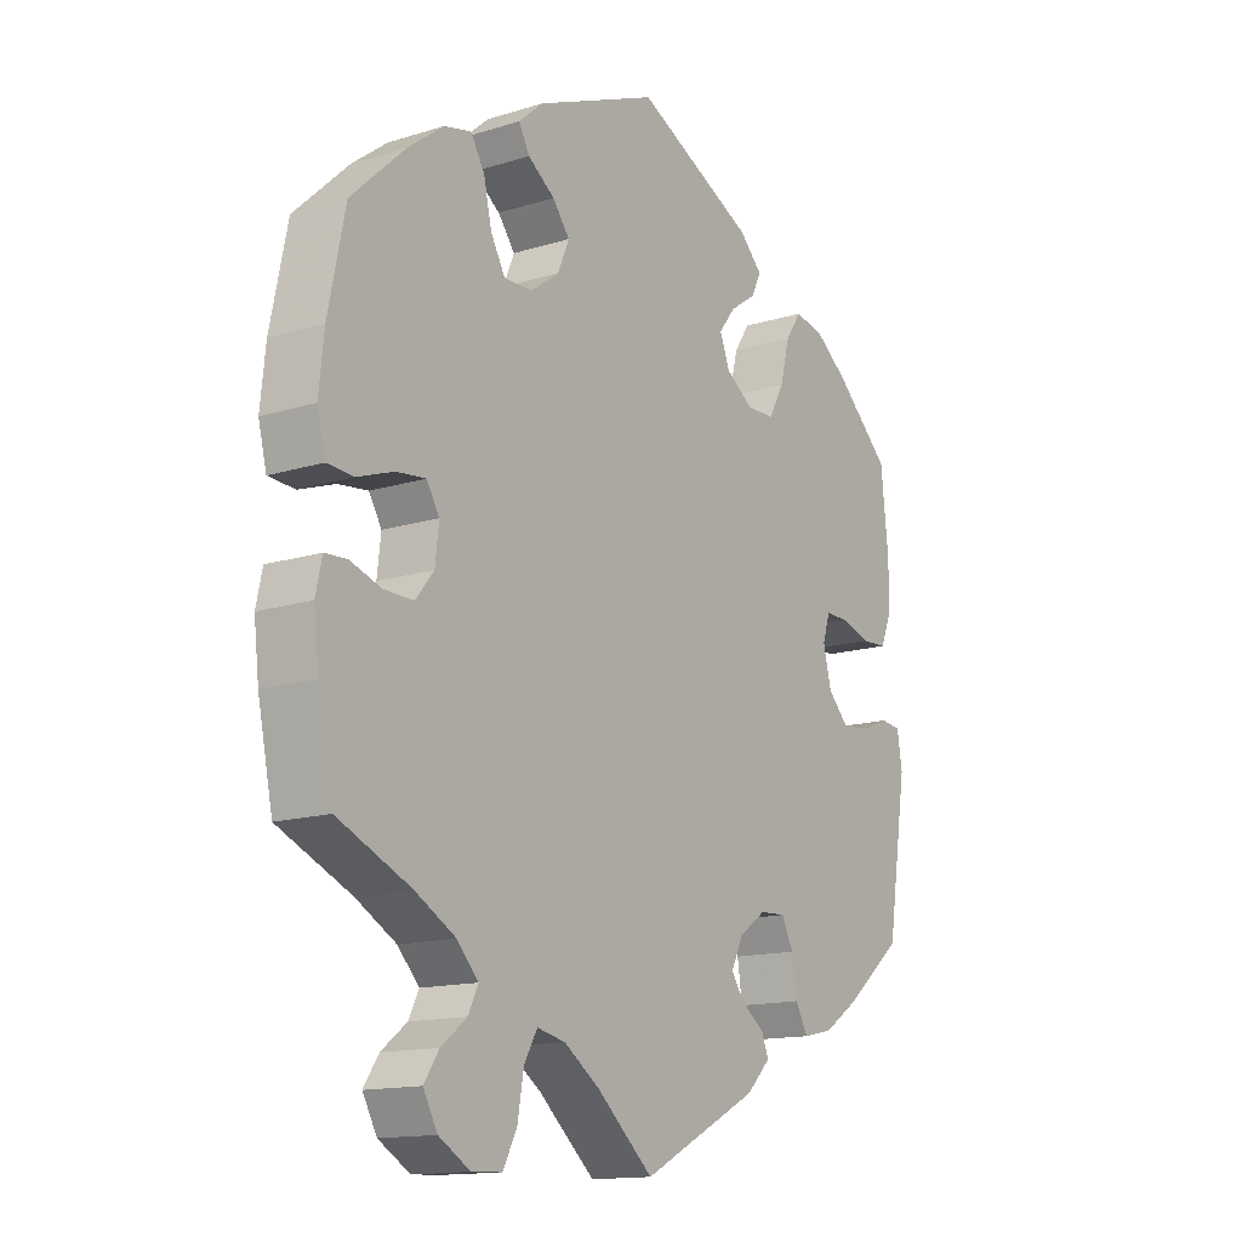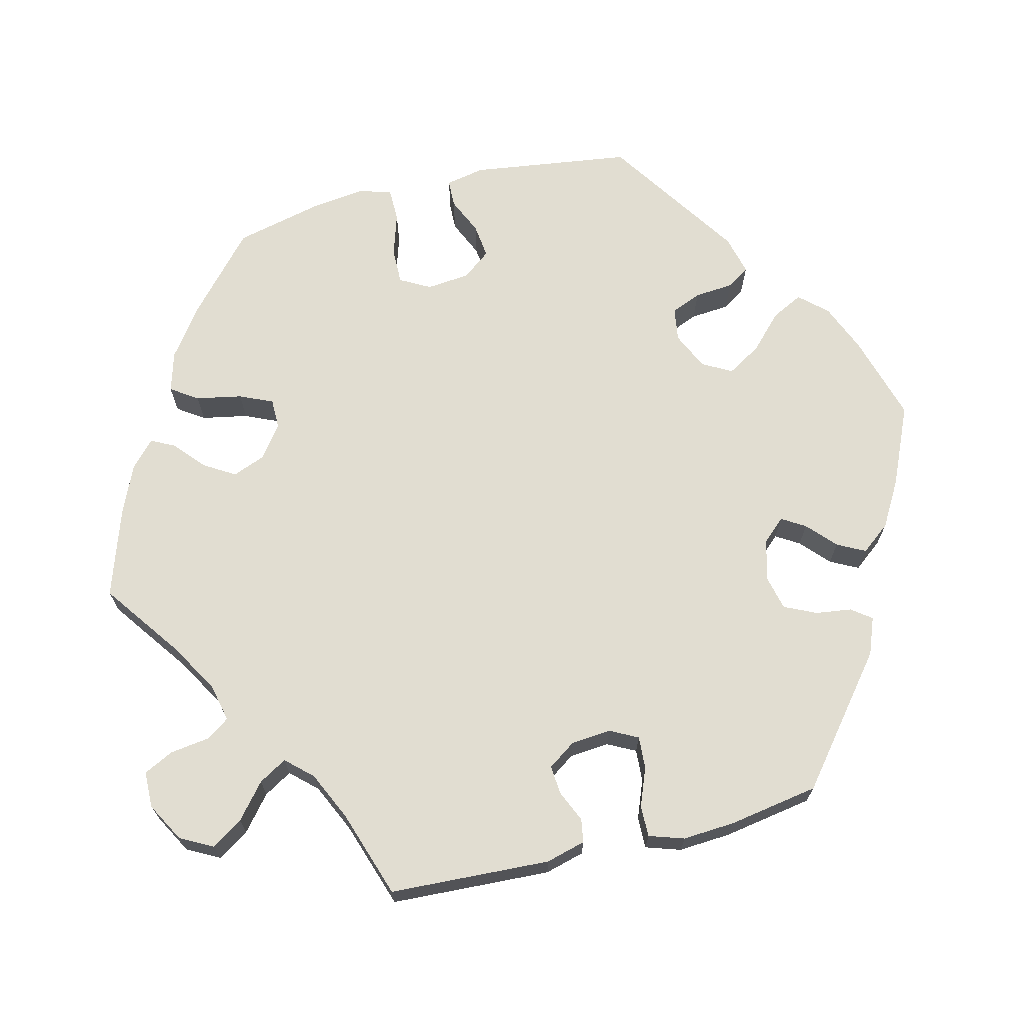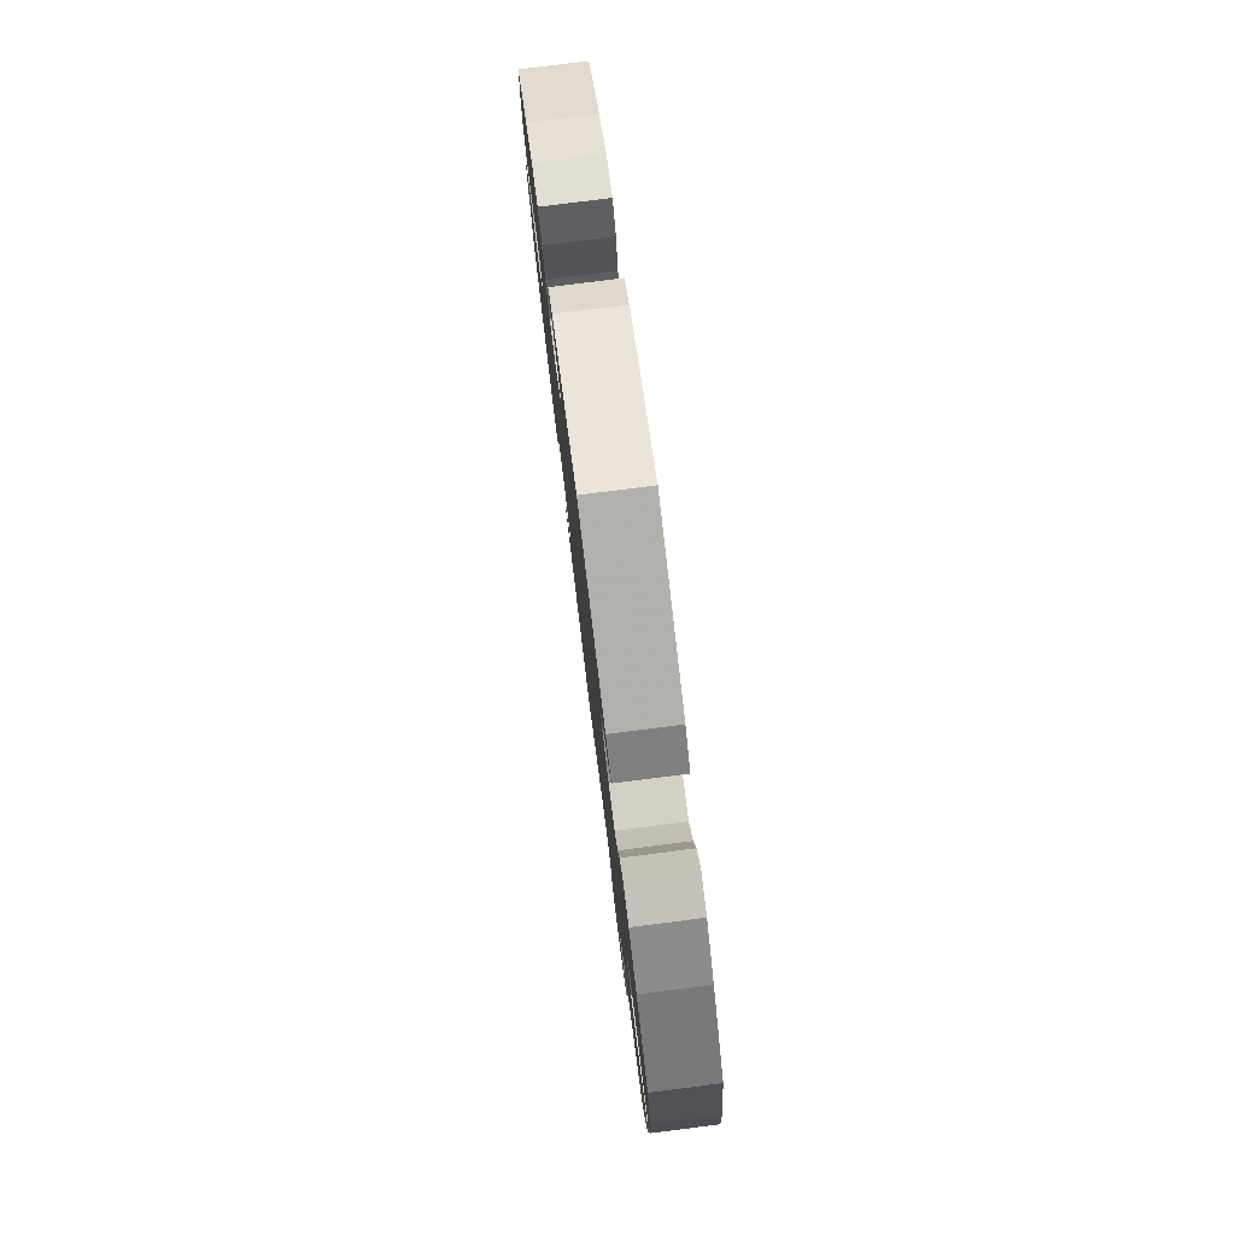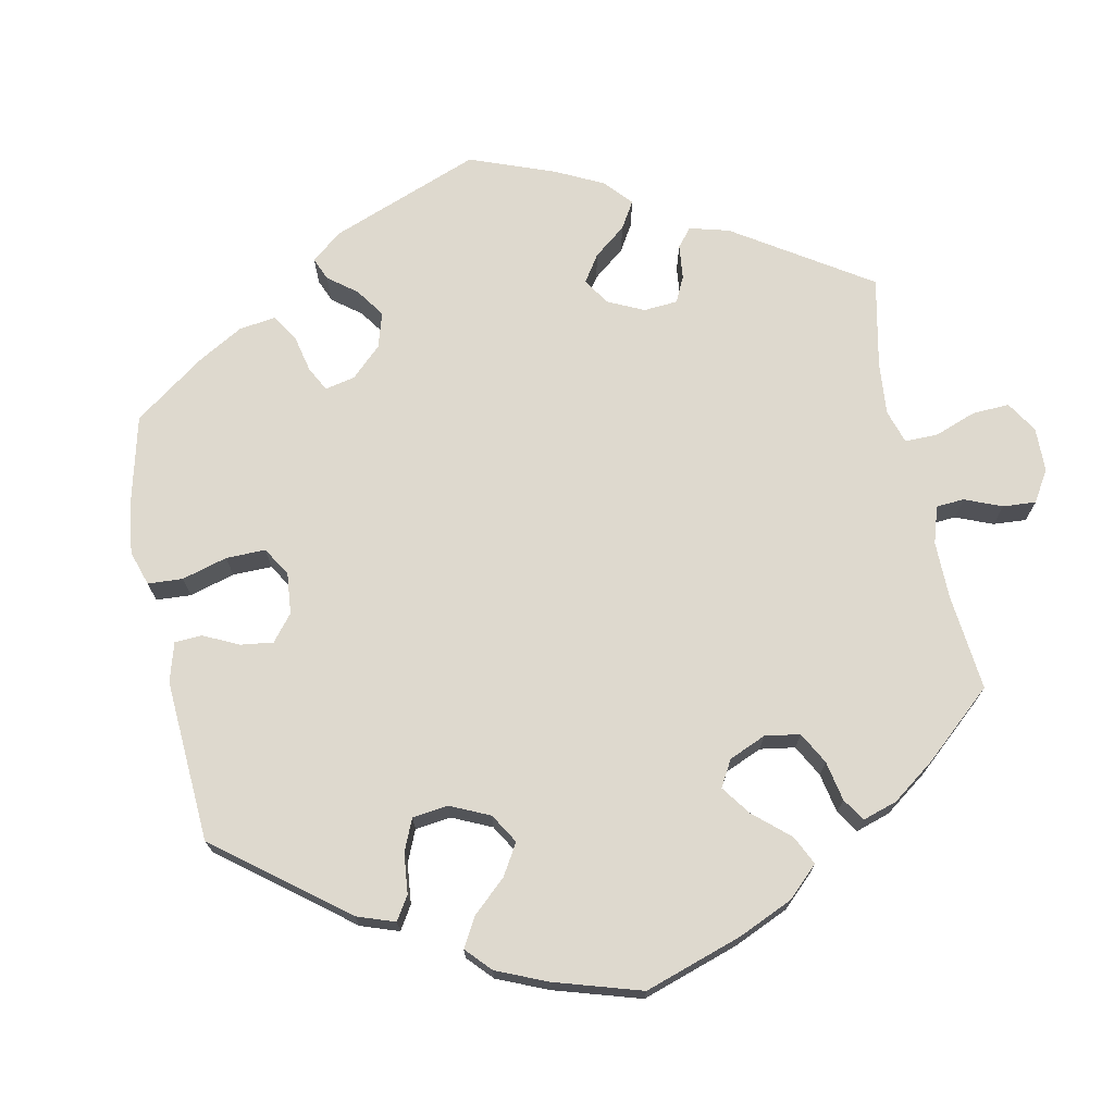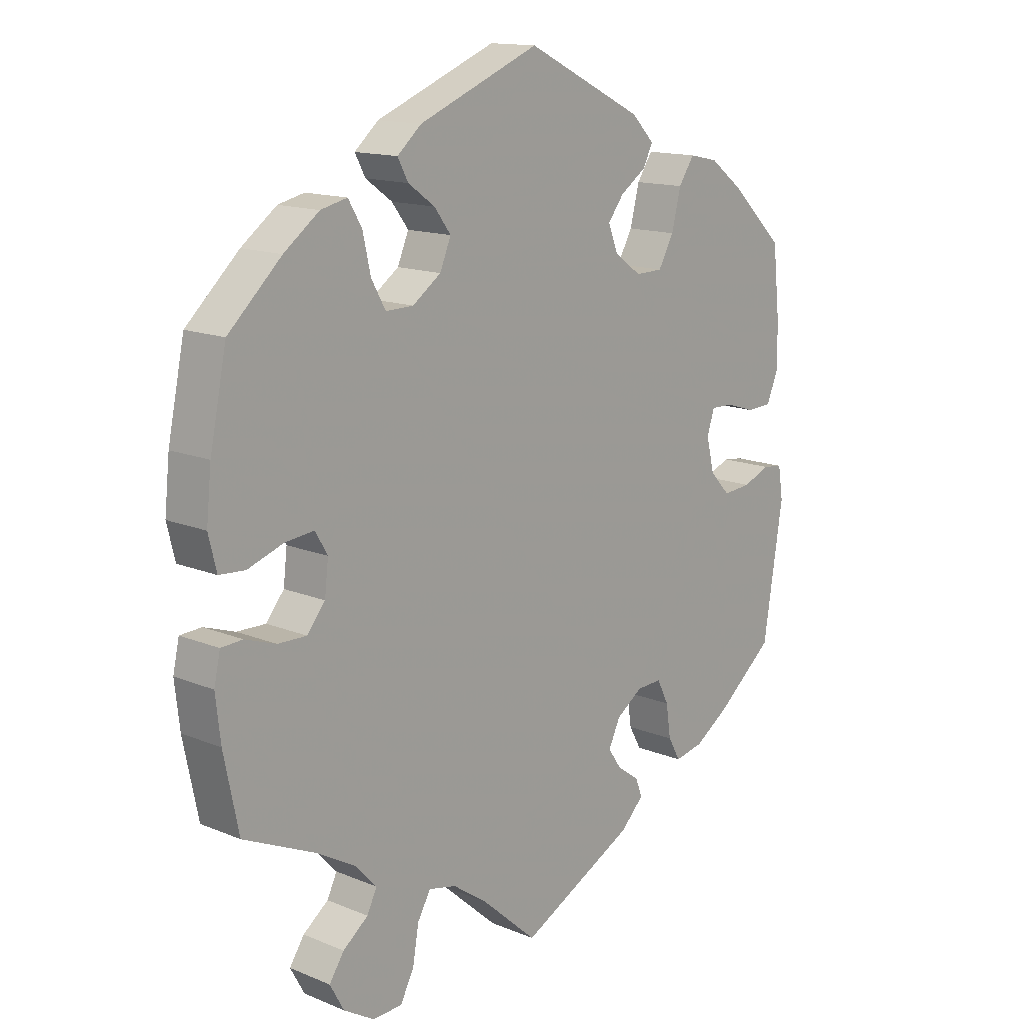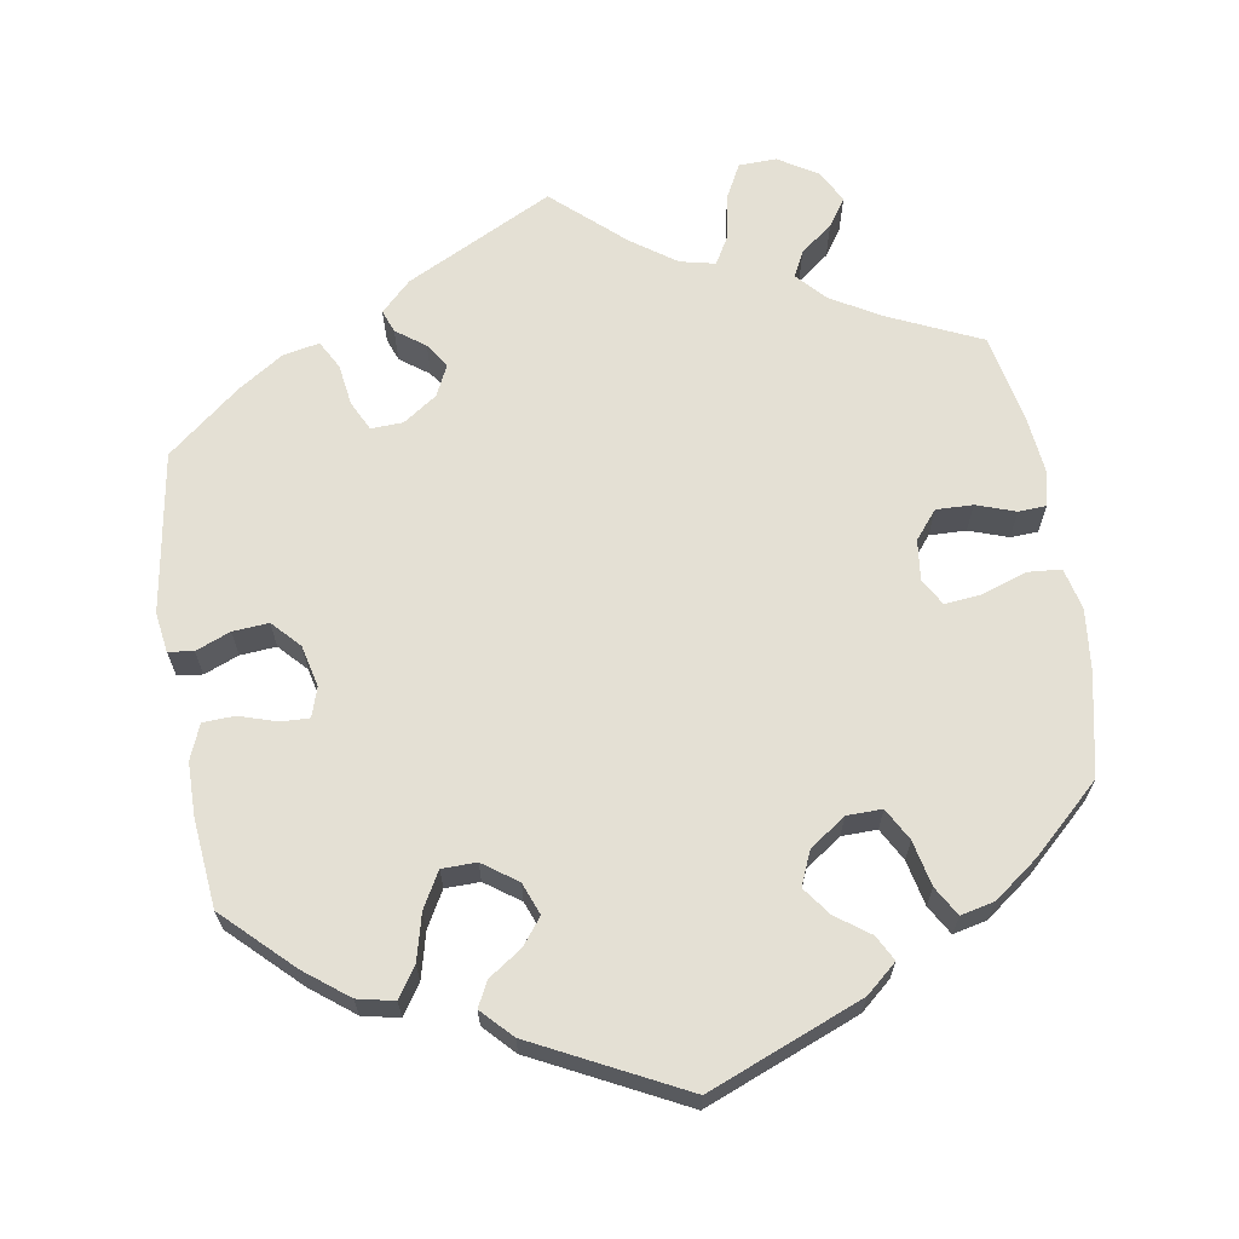
<metadata>
{"format":"obj","ext":"obj","renderer":"f3d","projection":"perspective","resolution":1024,"background":"white","views":[{"elev":-14.2,"azim":124.4,"up":"+Z"},{"elev":68.8,"azim":-163.9,"up":"+Y"},{"elev":79.4,"azim":82.8,"up":"+Z"},{"elev":71.5,"azim":48.6,"up":"+Y"},{"elev":14.3,"azim":132.1,"up":"+Z"},{"elev":66.0,"azim":-9.0,"up":"+Y"}]}
</metadata>
<code>
v 0.385 0.07 -0.341
v 0.32 0.07 -0.378
v 0.286 0.07 -0.415
v 0.302 0.07 -0.448
v 0.343 0.07 -0.48
v 0.367 0.07 -0.516
v 0.344 0.07 -0.558
v 0.294 0.07 -0.588
v 0.246 0.07 -0.586
v 0.224 0.07 -0.543
v 0.214 0.07 -0.485
v 0.193 0.07 -0.448
v 0.148 0.07 -0.458
v 0.091 0.07 -0.498
v 0.001 0.07 -0.578
v -0.186 0.07 -0.482
v -0.224 0.07 -0.444
v -0.213 0.07 -0.415
v -0.176 0.07 -0.388
v -0.155 0.07 -0.357
v -0.174 0.07 -0.317
v -0.217 0.07 -0.287
v -0.258 0.07 -0.285
v -0.277 0.07 -0.323
v -0.285 0.07 -0.376
v -0.305 0.07 -0.412
v -0.352 0.07 -0.402
v -0.409 0.07 -0.364
v -0.501 0.07 -0.288
v -0.533 0.07 -0.082
v -0.525 0.07 -0.031
v -0.493 0.07 -0.027
v -0.449 0.07 -0.045
v -0.403 0.07 -0.049
v -0.37 0.07 -0.014
v -0.357 0.07 0.039
v -0.369 0.07 0.077
v -0.405 0.07 0.076
v -0.453 0.07 0.061
v -0.494 0.07 0.063
v -0.512 0.07 0.108
v -0.512 0.07 0.176
v -0.5 0.07 0.289
v -0.414 0.07 0.371
v -0.359 0.07 0.413
v -0.312 0.07 0.423
v -0.287 0.07 0.385
v -0.272 0.07 0.325
v -0.247 0.07 0.28
v -0.203 0.07 0.279
v -0.159 0.07 0.31
v -0.143 0.07 0.351
v -0.169 0.07 0.385
v -0.211 0.07 0.414
v -0.227 0.07 0.446
v -0.19 0.07 0.484
v 0 0.07 0.578
v 0.196 0.07 0.498
v 0.235 0.07 0.464
v 0.218 0.07 0.432
v 0.175 0.07 0.401
v 0.148 0.07 0.365
v 0.166 0.07 0.322
v 0.212 0.07 0.289
v 0.257 0.07 0.288
v 0.28 0.07 0.329
v 0.293 0.07 0.387
v 0.315 0.07 0.424
v 0.358 0.07 0.414
v 0.415 0.07 0.371
v 0.501 0.07 0.29
v 0.528 0.07 0.159
v 0.536 0.07 0.081
v 0.523 0.07 0.028
v 0.481 0.07 0.025
v 0.423 0.07 0.045
v 0.376 0.07 0.05
v 0.356 0.07 0.016
v 0.362 0.07 -0.036
v 0.391 0.07 -0.072
v 0.438 0.07 -0.071
v 0.488 0.07 -0.054
v 0.523 0.07 -0.056
v 0.533 0.07 -0.102
v 0.525 0.07 -0.172
v 0.501 0.07 -0.289
v 0.385 0 -0.341
v 0.32 0 -0.378
v 0.286 0 -0.415
v 0.302 0 -0.448
v 0.343 0 -0.48
v 0.367 0 -0.516
v 0.344 0 -0.558
v 0.294 0 -0.588
v 0.246 0 -0.586
v 0.224 0 -0.543
v 0.214 0 -0.485
v 0.193 0 -0.448
v 0.148 0 -0.458
v 0.091 0 -0.498
v 0.001 0 -0.578
v -0.186 0 -0.482
v -0.224 0 -0.444
v -0.213 0 -0.415
v -0.176 0 -0.388
v -0.155 0 -0.357
v -0.174 0 -0.317
v -0.217 0 -0.287
v -0.258 0 -0.285
v -0.277 0 -0.323
v -0.285 0 -0.376
v -0.305 0 -0.412
v -0.352 0 -0.402
v -0.409 0 -0.364
v -0.501 0 -0.288
v -0.533 0 -0.082
v -0.525 0 -0.031
v -0.493 0 -0.027
v -0.449 0 -0.045
v -0.403 0 -0.049
v -0.37 0 -0.014
v -0.357 0 0.039
v -0.369 0 0.077
v -0.405 0 0.076
v -0.453 0 0.061
v -0.494 0 0.063
v -0.512 0 0.108
v -0.512 0 0.176
v -0.5 0 0.289
v -0.414 0 0.371
v -0.359 0 0.413
v -0.312 0 0.423
v -0.287 0 0.385
v -0.272 0 0.325
v -0.247 0 0.28
v -0.203 0 0.279
v -0.159 0 0.31
v -0.143 0 0.351
v -0.169 0 0.385
v -0.211 0 0.414
v -0.227 0 0.446
v -0.19 0 0.484
v 0 0 0.578
v 0.196 0 0.498
v 0.235 0 0.464
v 0.218 0 0.432
v 0.175 0 0.401
v 0.148 0 0.365
v 0.166 0 0.322
v 0.212 0 0.289
v 0.257 0 0.288
v 0.28 0 0.329
v 0.293 0 0.387
v 0.315 0 0.424
v 0.358 0 0.414
v 0.415 0 0.371
v 0.501 0 0.29
v 0.528 0 0.159
v 0.536 0 0.081
v 0.523 0 0.028
v 0.481 0 0.025
v 0.423 0 0.045
v 0.376 0 0.05
v 0.356 0 0.016
v 0.362 0 -0.036
v 0.391 0 -0.072
v 0.438 0 -0.071
v 0.488 0 -0.054
v 0.523 0 -0.056
v 0.533 0 -0.102
v 0.525 0 -0.172
v 0.501 0 -0.289
f 85 86 1
f 84 85 1 2
f 81 82 83 84
f 80 81 84 2
f 79 80 2 3
f 78 79 3
f 73 74 75 76
f 73 76 77
f 72 73 77
f 71 72 77
f 70 71 77 78
f 66 67 68 69
f 65 66 69 70
f 58 59 60 61
f 58 61 62
f 57 58 62
f 56 57 62 63
f 53 54 55 56
f 52 53 56 63
f 45 46 47 48
f 45 48 49
f 44 45 49
f 43 44 49
f 42 43 49
f 41 42 49 50
f 38 39 40 41
f 37 38 41 50
f 30 31 32 33
f 30 33 34
f 29 30 34
f 28 29 34 35
f 24 25 26 27
f 23 24 27 28
f 16 17 18 19
f 14 15 16 19
f 13 14 19 20
f 12 13 20 21
f 8 9 10 11
f 8 11 12
f 7 8 12
f 4 5 6 7
f 3 4 7 12
f 78 3 12 21
f 65 70 78 21
f 51 52 63 64
f 37 50 51 64
f 36 37 64 65
f 23 28 35 36
f 22 23 36 65
f 21 22 65
f 87 172 171
f 88 87 171 170
f 170 169 168 167
f 88 170 167 166
f 89 88 166 165
f 89 165 164
f 162 161 160 159
f 163 162 159
f 163 159 158
f 163 158 157
f 164 163 157 156
f 155 154 153 152
f 156 155 152 151
f 147 146 145 144
f 148 147 144
f 148 144 143
f 149 148 143 142
f 142 141 140 139
f 149 142 139 138
f 134 133 132 131
f 135 134 131
f 135 131 130
f 135 130 129
f 135 129 128
f 136 135 128 127
f 127 126 125 124
f 136 127 124 123
f 119 118 117 116
f 120 119 116
f 120 116 115
f 121 120 115 114
f 113 112 111 110
f 114 113 110 109
f 105 104 103 102
f 105 102 101 100
f 106 105 100 99
f 107 106 99 98
f 97 96 95 94
f 98 97 94
f 98 94 93
f 93 92 91 90
f 98 93 90 89
f 107 98 89 164
f 107 164 156 151
f 150 149 138 137
f 150 137 136 123
f 151 150 123 122
f 122 121 114 109
f 151 122 109 108
f 151 108 107
f 1 87 88 2
f 2 88 89 3
f 3 89 90 4
f 4 90 91 5
f 5 91 92 6
f 6 92 93 7
f 7 93 94 8
f 8 94 95 9
f 9 95 96 10
f 10 96 97 11
f 11 97 98 12
f 12 98 99 13
f 13 99 100 14
f 14 100 101 15
f 15 101 102 16
f 16 102 103 17
f 17 103 104 18
f 18 104 105 19
f 19 105 106 20
f 20 106 107 21
f 21 107 108 22
f 22 108 109 23
f 23 109 110 24
f 24 110 111 25
f 25 111 112 26
f 26 112 113 27
f 27 113 114 28
f 28 114 115 29
f 29 115 116 30
f 30 116 117 31
f 31 117 118 32
f 32 118 119 33
f 33 119 120 34
f 34 120 121 35
f 35 121 122 36
f 36 122 123 37
f 37 123 124 38
f 38 124 125 39
f 39 125 126 40
f 40 126 127 41
f 41 127 128 42
f 42 128 129 43
f 43 129 130 44
f 44 130 131 45
f 45 131 132 46
f 46 132 133 47
f 47 133 134 48
f 48 134 135 49
f 49 135 136 50
f 50 136 137 51
f 51 137 138 52
f 52 138 139 53
f 53 139 140 54
f 54 140 141 55
f 55 141 142 56
f 56 142 143 57
f 57 143 144 58
f 58 144 145 59
f 59 145 146 60
f 60 146 147 61
f 61 147 148 62
f 62 148 149 63
f 63 149 150 64
f 64 150 151 65
f 65 151 152 66
f 66 152 153 67
f 67 153 154 68
f 68 154 155 69
f 69 155 156 70
f 70 156 157 71
f 71 157 158 72
f 72 158 159 73
f 73 159 160 74
f 74 160 161 75
f 75 161 162 76
f 76 162 163 77
f 77 163 164 78
f 78 164 165 79
f 79 165 166 80
f 80 166 167 81
f 81 167 168 82
f 82 168 169 83
f 83 169 170 84
f 84 170 171 85
f 85 171 172 86
f 86 172 87 1

</code>
